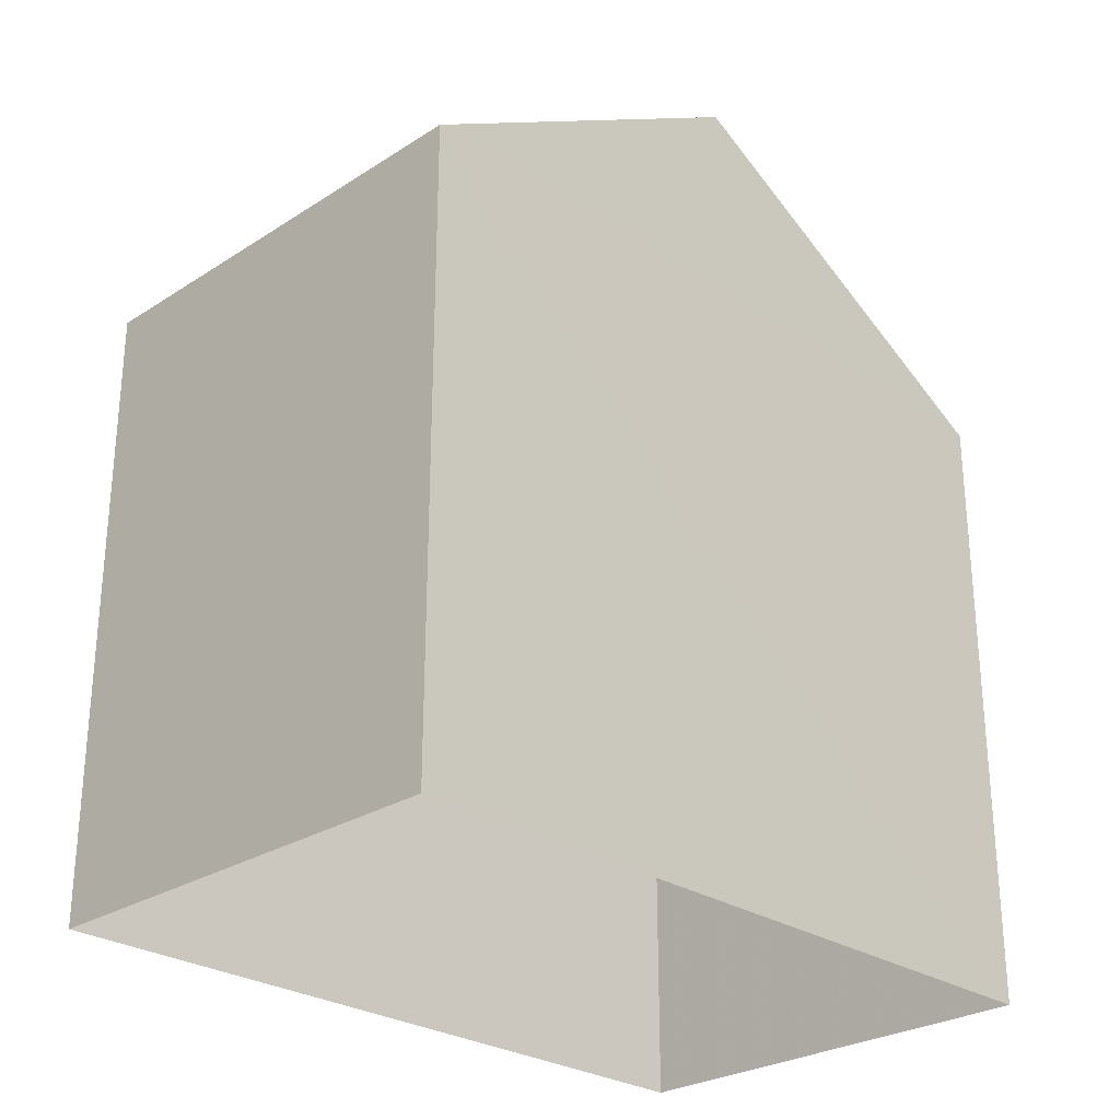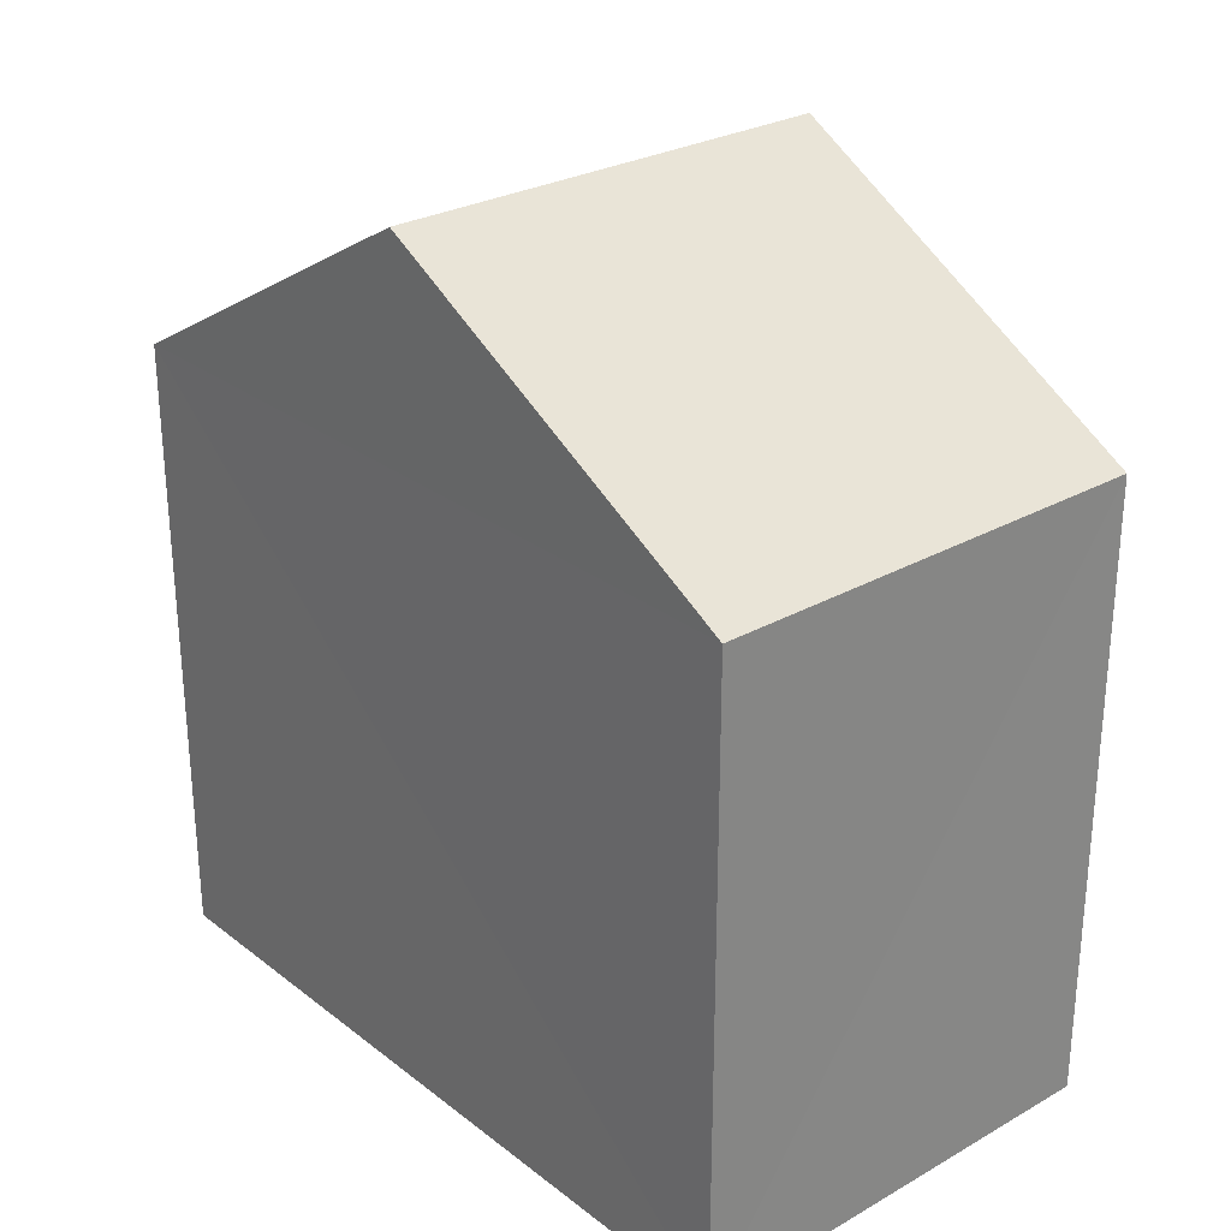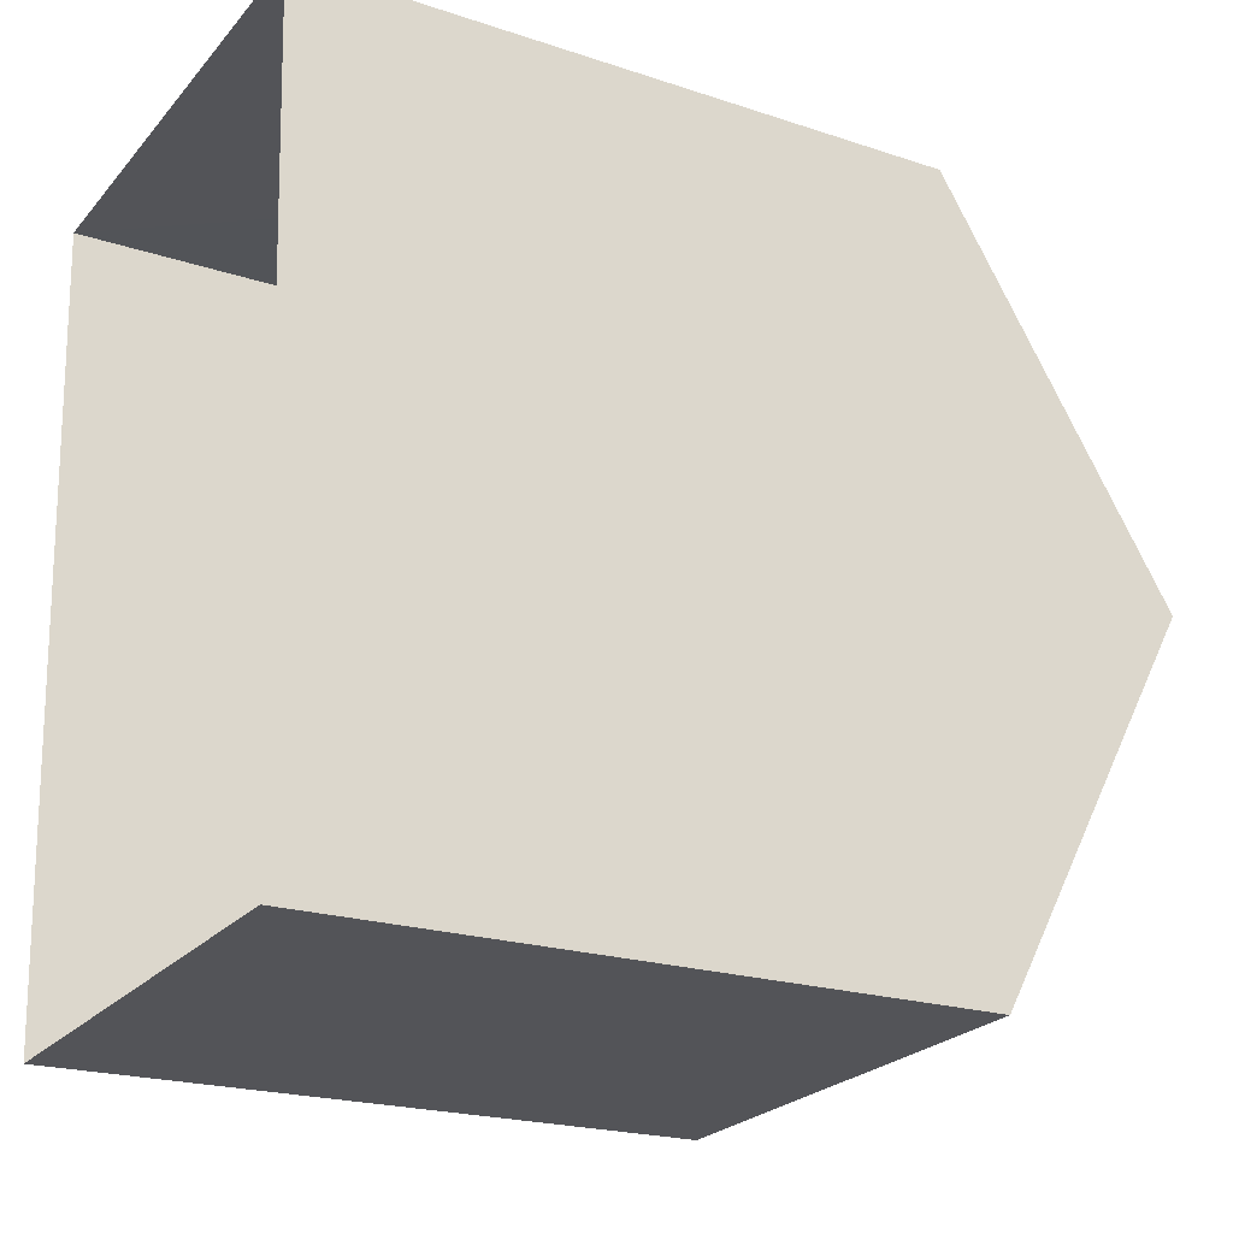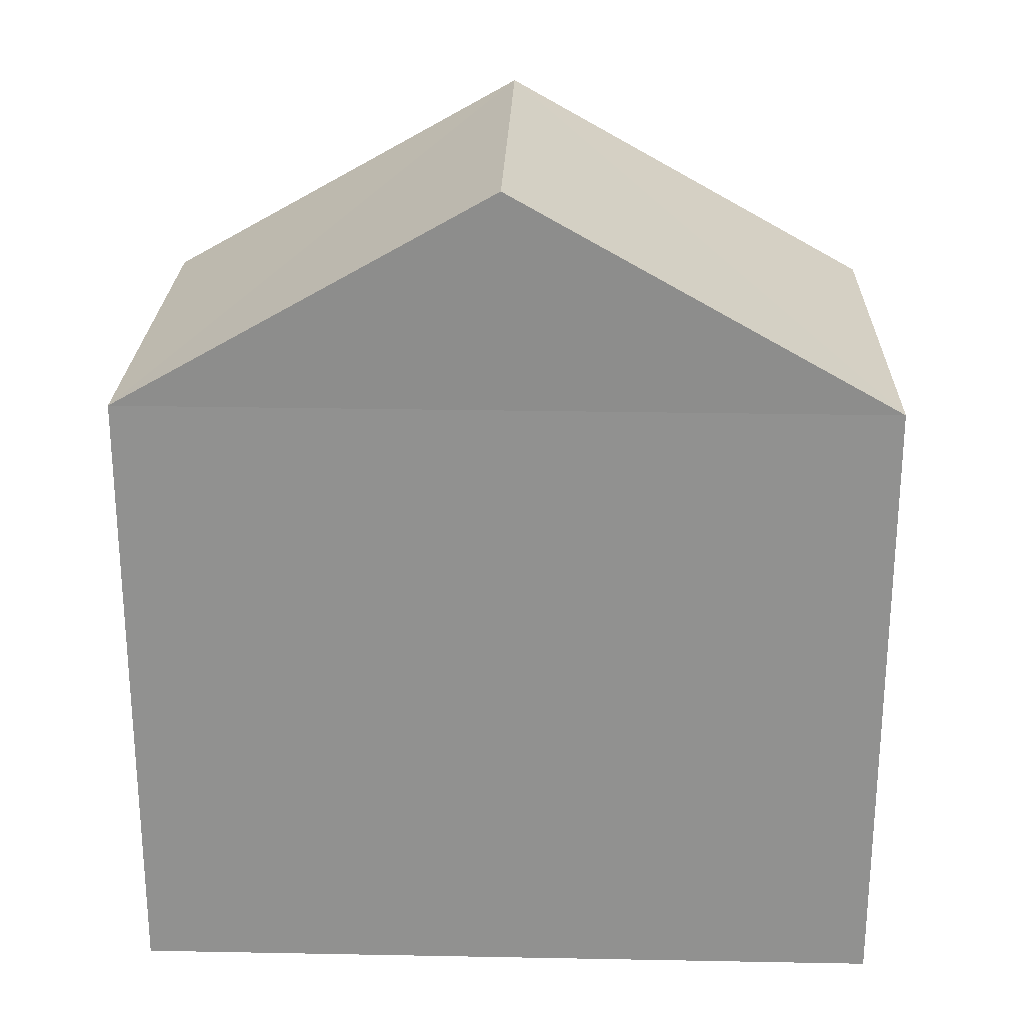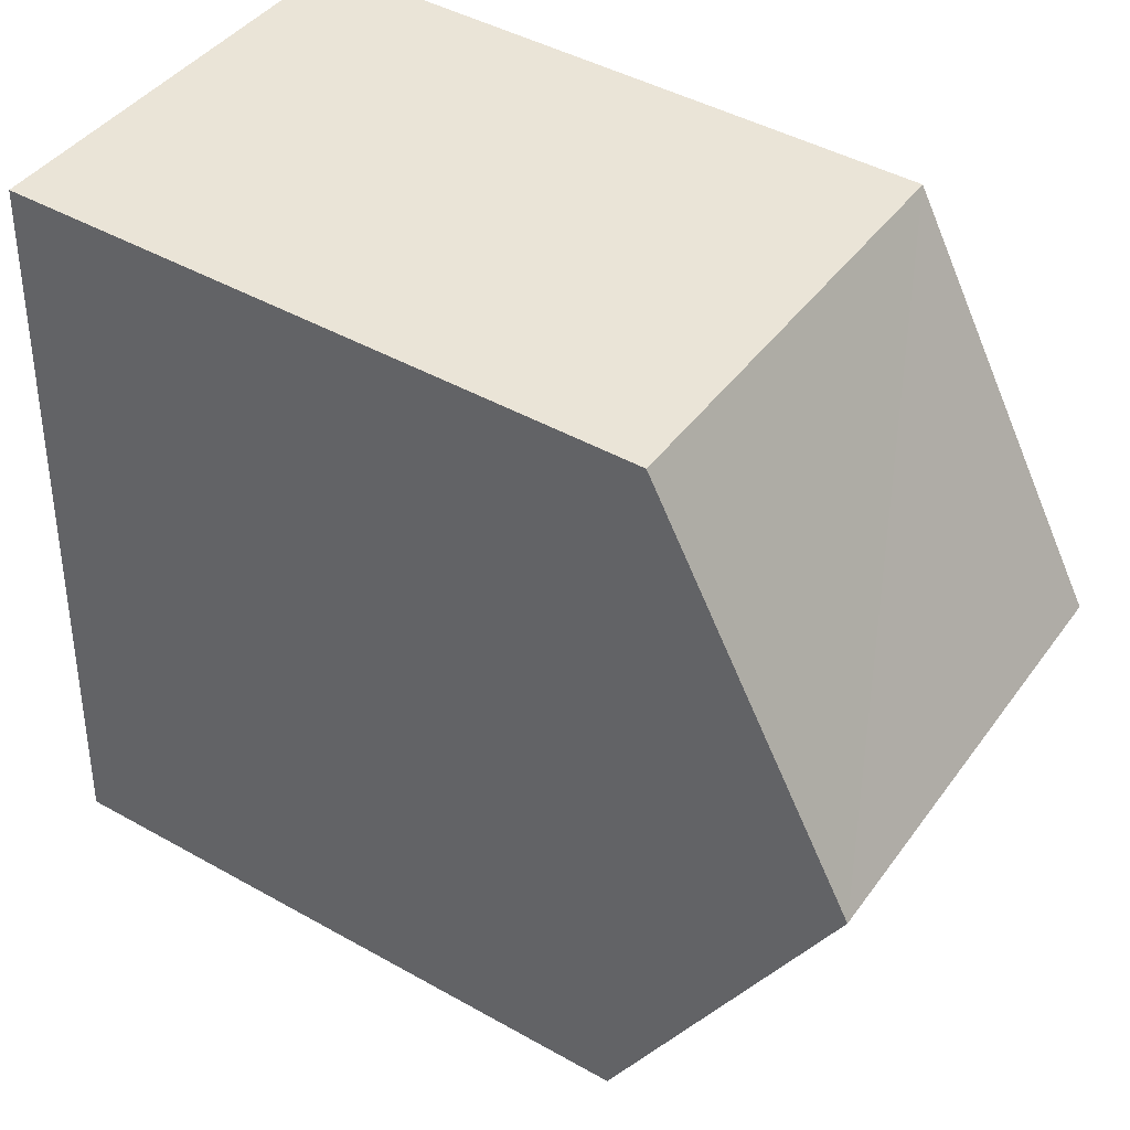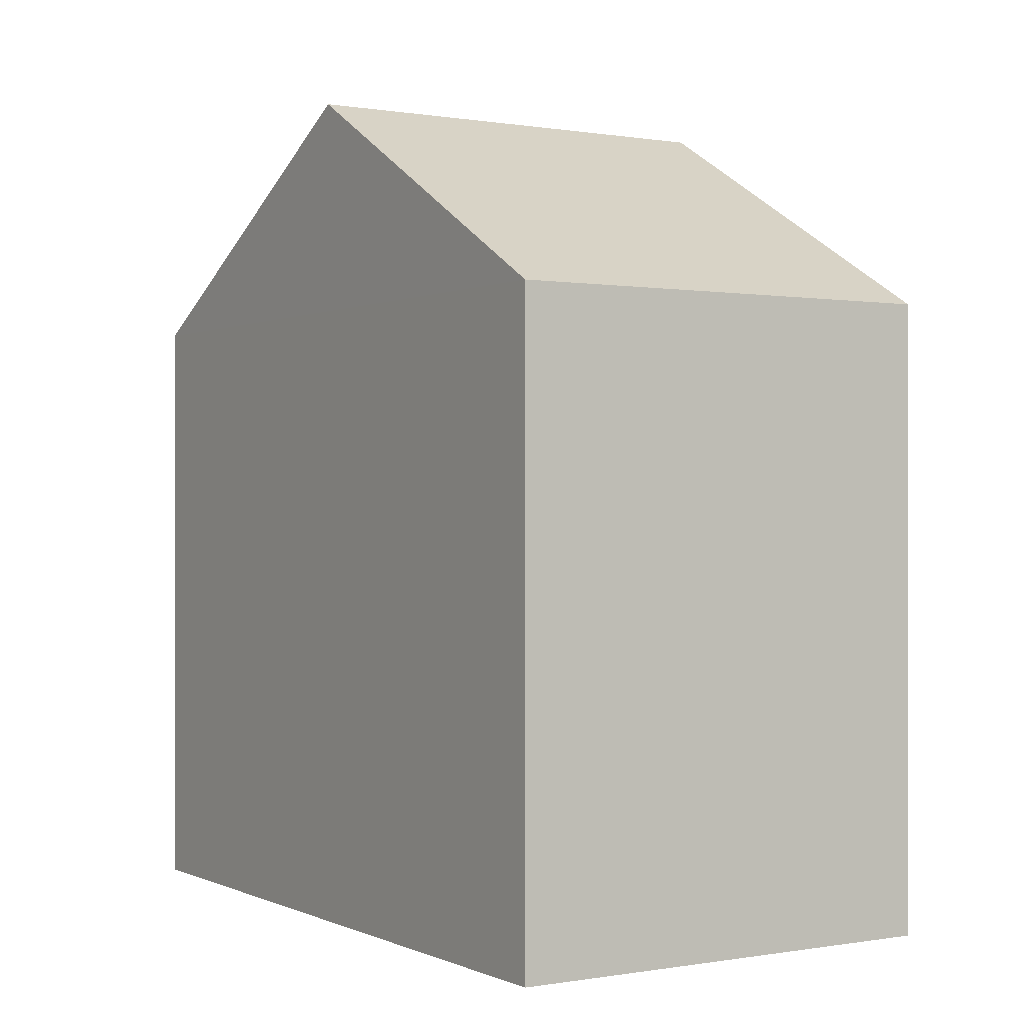
<metadata>
{"format":"obj","ext":"obj","renderer":"f3d","projection":"perspective","resolution":1024,"background":"white","views":[{"elev":-27.3,"azim":41.9,"up":"+Z"},{"elev":27.8,"azim":136.4,"up":"+Z"},{"elev":-21.2,"azim":-120.6,"up":"+Y"},{"elev":23.9,"azim":88.8,"up":"+Z"},{"elev":45.2,"azim":-57.1,"up":"+Y"},{"elev":0.1,"azim":-35.0,"up":"+Z"}]}
</metadata>
<code>
v -3.732e+05 -1.033e+05 29.94
v -3.732e+05 -1.033e+05 29.94
v -3.732e+05 -1.033e+05 29.94
v -3.732e+05 -1.033e+05 29.94
v -3.732e+05 -1.033e+05 38.23
v -3.732e+05 -1.033e+05 36.12
v -3.732e+05 -1.033e+05 38.23
v -3.732e+05 -1.033e+05 36.12
v -3.732e+05 -1.033e+05 36.12
v -3.732e+05 -1.033e+05 36.12
f 1 2 3
f 4 1 3
f 5 6 7
f 5 8 6
f 9 10 5
f 7 9 5
f 8 2 1
f 6 8 1
f 1 4 6
f 6 9 7
f 6 4 9
f 10 3 8
f 10 8 5
f 3 2 8
f 10 4 3
f 10 9 4

</code>
